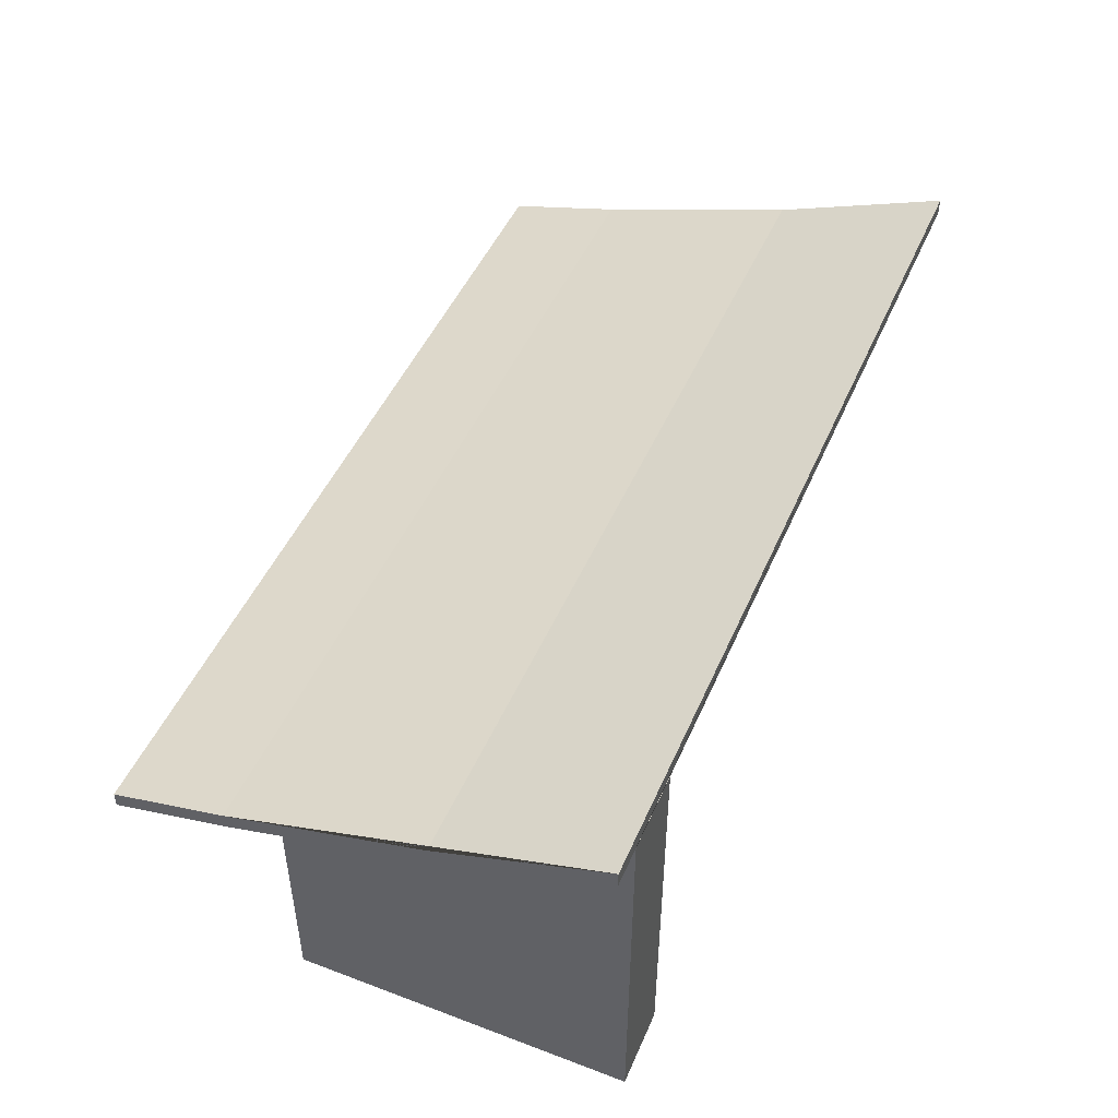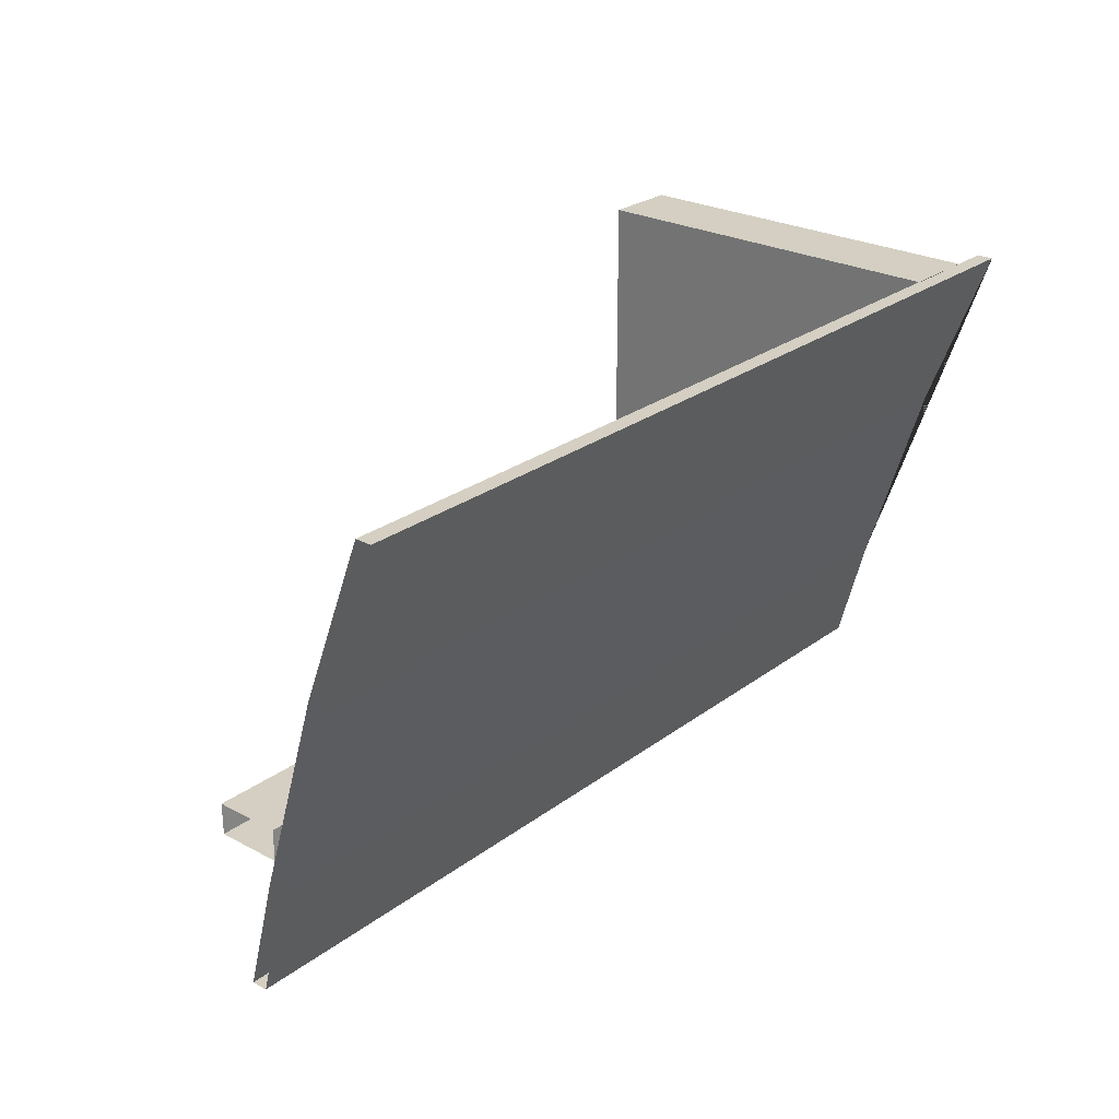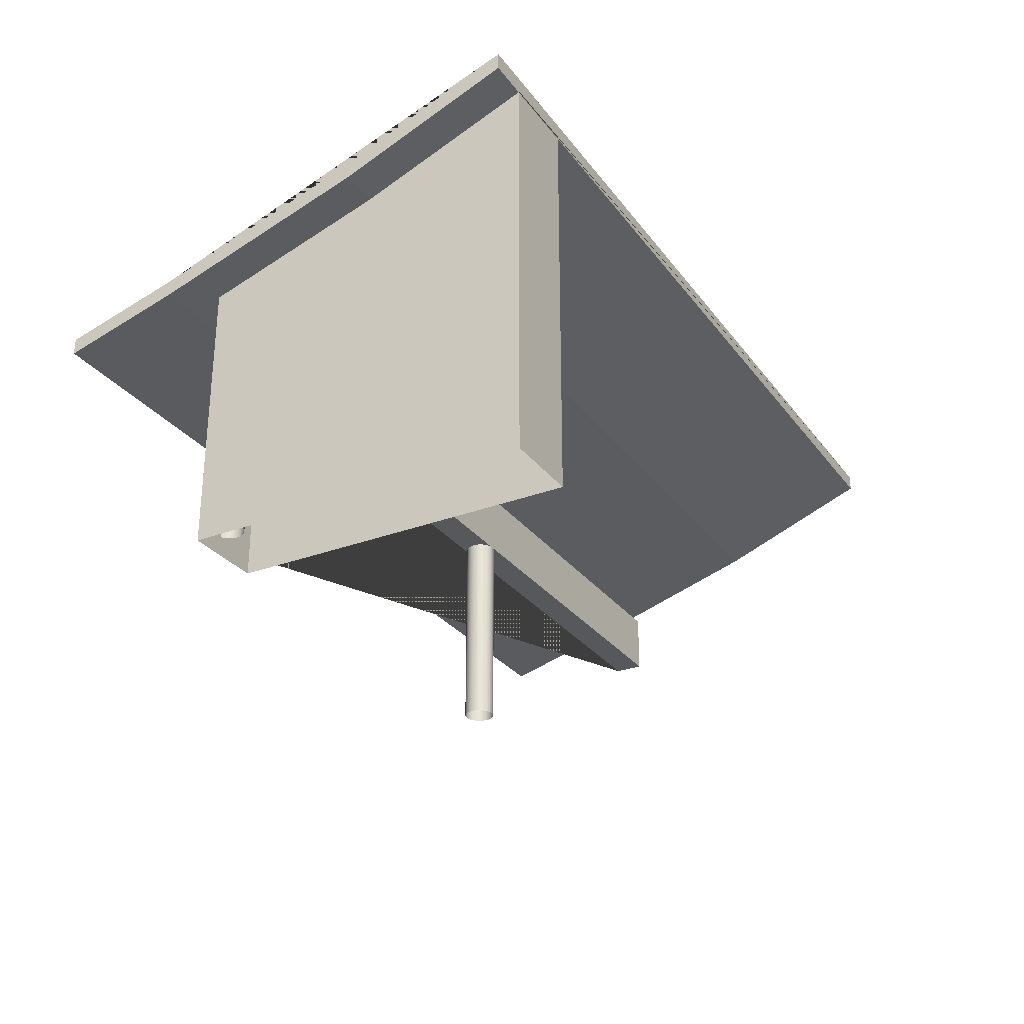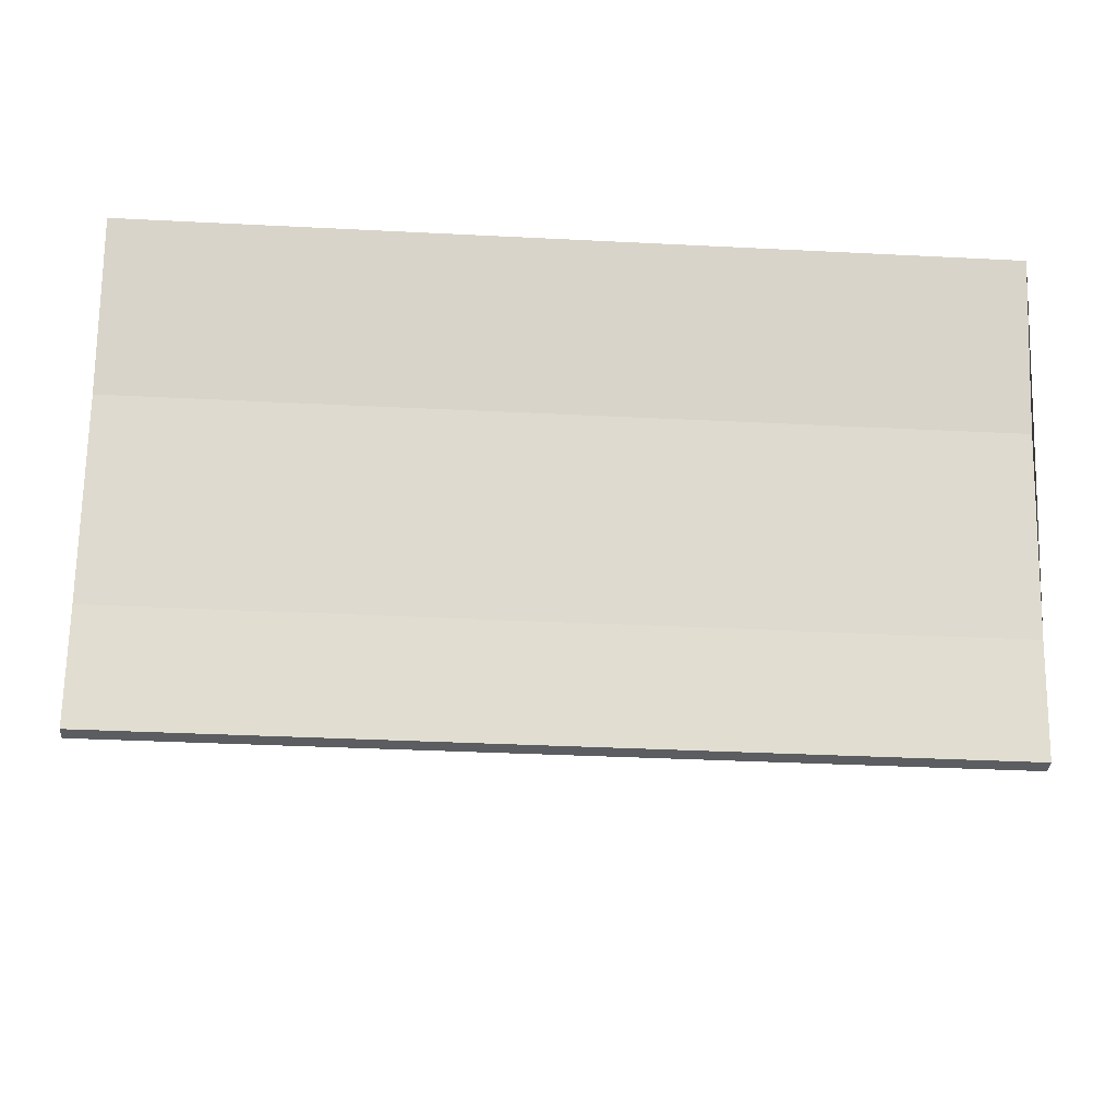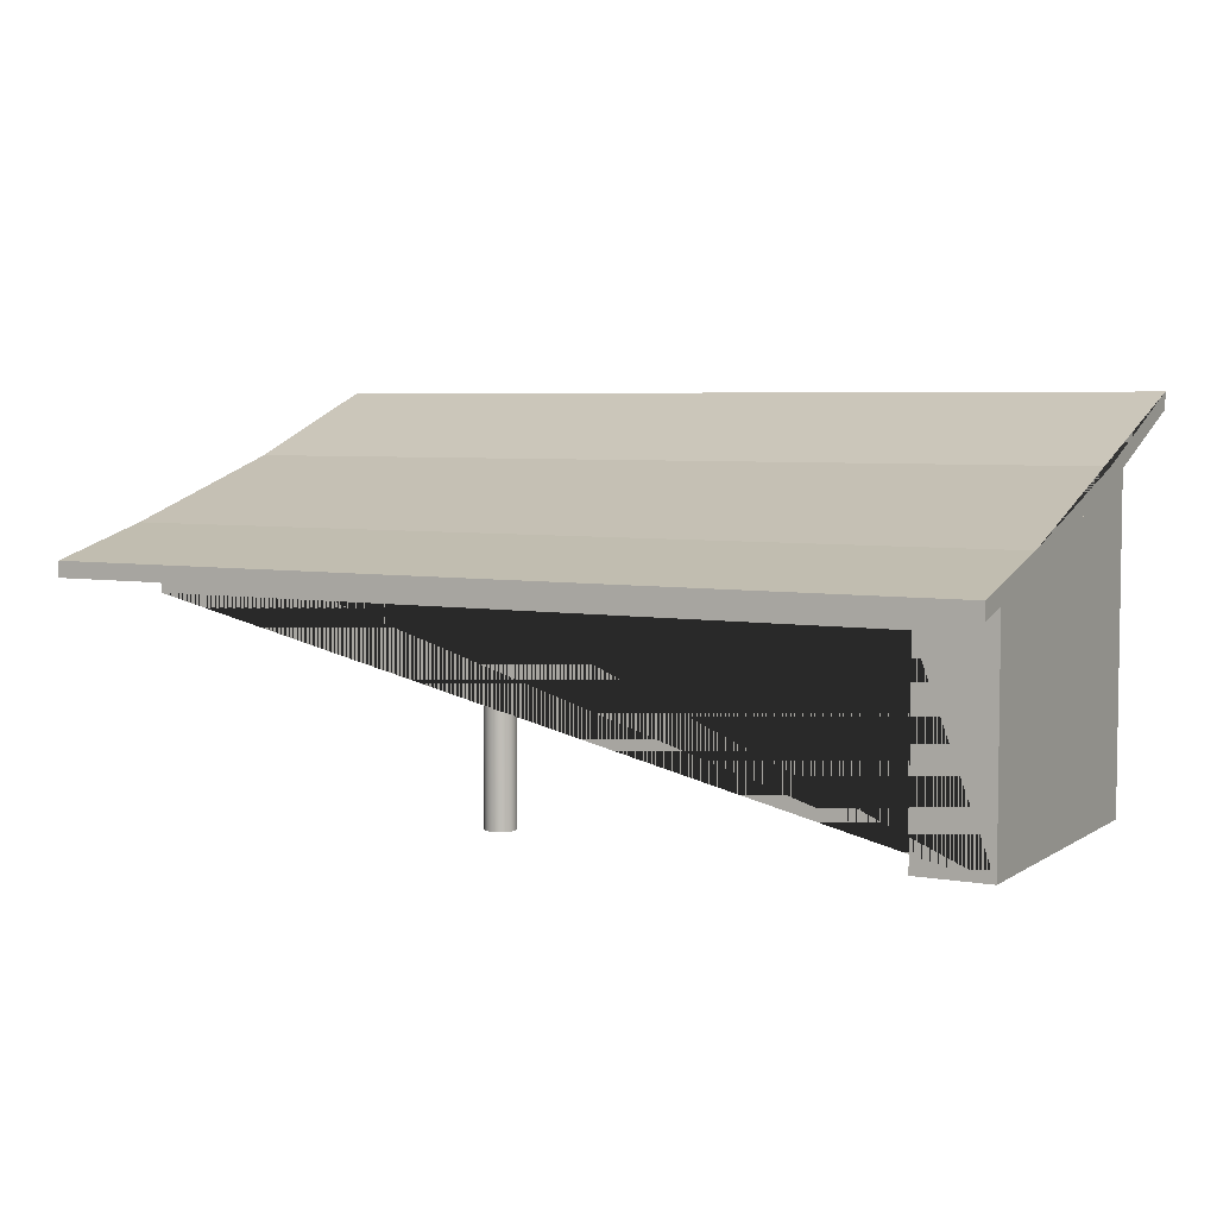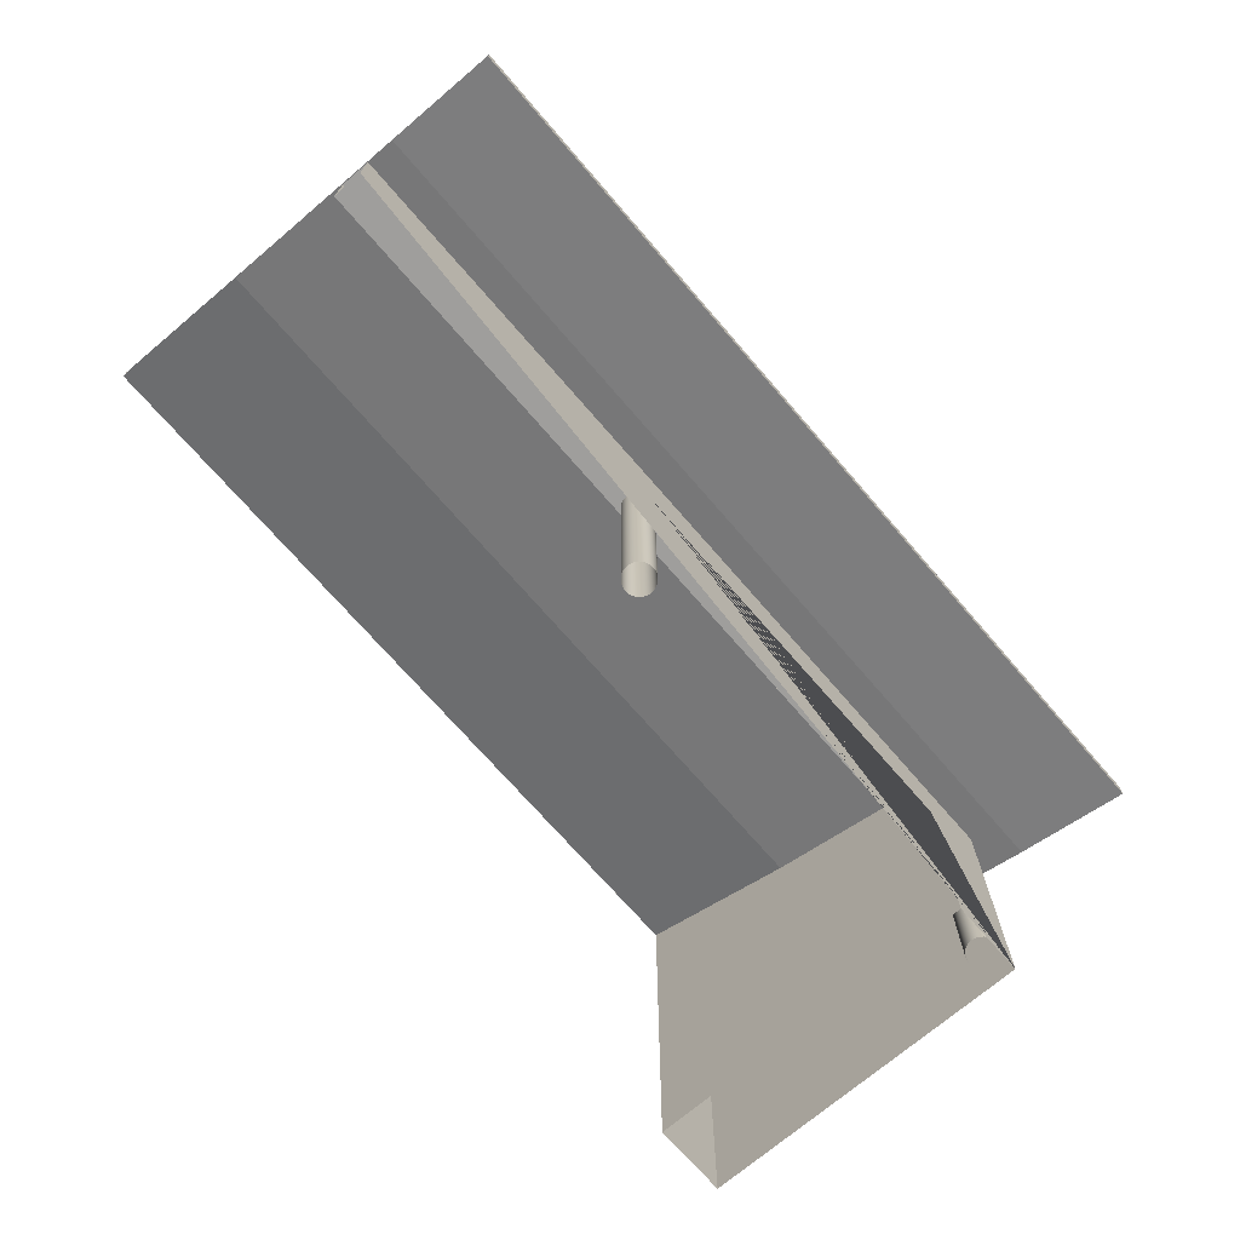
<metadata>
{"format":"obj","ext":"obj","renderer":"f3d","projection":"perspective","resolution":1024,"background":"white","views":[{"elev":48.1,"azim":-67.1,"up":"+Y"},{"elev":25.8,"azim":130.4,"up":"+Z"},{"elev":-28.7,"azim":-60.5,"up":"+Y"},{"elev":-35.6,"azim":176.2,"up":"+Z"},{"elev":5.1,"azim":-151.2,"up":"+Y"},{"elev":-70.9,"azim":130.8,"up":"+Y"}]}
</metadata>
<code>
g Mesh1 Group1 Model
v -1.36 0.04923 1
v 1 0.04923 1
v 1 -0.12 0.56
v -1.36 -0.12 0.56
f 1 2 3 4
v -1.36 0.006374 1
v -1.26 0.006374 1
v -1.26 0.00979 1
v -1.06 0.00979 1
v -1.06 0.006374 1
v 1 0.006374 1
f 2 1 5 6 7 8 9 10
v -1.36 -0.28 0.04
v -1.36 -0.36 -0.26
v -1.36 -0.4019 -0.26
v -1.36 -0.3219 0.04
v -1.36 -0.1578 0.5731
f 11 12 13 14 15 5 1 4
v 1 -0.28 0.04
v 1 -0.36 -0.26
f 11 16 17 12
f 4 3 16 11
v 1 -0.4019 -0.26
f 12 17 18 13
v 1 -0.3219 0.04
f 13 18 19 14
v -1.2 -0.2972 0.12
v -1.26 -0.2972 0.12
v -1.26 -0.1578 0.5731
v 1 -0.2972 0.12
v -1.06 -0.2972 0.12
f 20 21 22 15 14 19 23 24
f 20 21 7 8 24
v -1.26 -1 0.12
v 1 -0.4652 0.12
v -6.573e-14 -0.4652 0.12
v -1.06 -0.4652 0.12
v -1.06 -1 0.12
v -1.2 -1 0.12
f 25 21 20 24 23 26 27 28 29 30
v -1.26 -1 1
f 22 21 25 31 6
f 22 6 7 21
f 22 6 5 15
v -1.06 -0.1578 0.5731
f 22 6 9 32
v -1.06 -1 1
f 9 6 31 33
v -1.06 -0.4652 0.2
v -1.06 -0.2972 0.2
f 34 35 24 32 9 33 29 28
v -1.2 -0.4652 0.2
v -1.2 -0.2972 0.2
f 36 34 35 37
v 1 -0.4652 0.2
v 1 -0.2972 0.2
v -6.573e-14 -0.4652 0.2
f 38 39 35 34 40
f 35 39 23 24
v 1 -0.1578 0.5731
f 24 23 41 32
f 41 10 9 32
f 24 8 9 32
f 20 24 32 22 21
f 37 35 24 20
v -0.01035 -0.4652 0.1214
v -0.02 -0.4652 0.1254
v -0.02828 -0.4652 0.1317
v -0.03464 -0.4652 0.14
v -0.03864 -0.4652 0.1496
v -0.04 -0.4652 0.16
v -0.03864 -0.4652 0.1704
v -0.03464 -0.4652 0.18
v -0.02828 -0.4652 0.1883
v -0.02 -0.4652 0.1946
v -0.01035 -0.4652 0.1986
f 42 43 44 45 46 47 48 49 50 51 52 40 34 28 27
v -0.01035 -1 0.1214
v -0.02 -1 0.1254
f 42 53 54 43
v -5.418e-14 -1 0.12
f 27 55 53 42
v 0.01035 -0.4652 0.1214
v 0.01035 -1 0.1214
f 56 57 55 27
v 0.02 -0.4652 0.1254
v 0.02 -1 0.1254
f 58 59 57 56
v 0.02828 -0.4652 0.1317
v 0.02828 -1 0.1317
f 60 61 59 58
v 0.03464 -0.4652 0.14
v 0.03464 -1 0.14
f 62 63 61 60
v 0.03864 -0.4652 0.1496
v 0.03864 -1 0.1496
f 64 65 63 62
v 0.04 -0.4652 0.16
v 0.04 -1 0.16
f 66 67 65 64
v 0.03864 -0.4652 0.1704
v 0.03864 -1 0.1704
f 68 69 67 66
v 0.03464 -0.4652 0.18
v 0.03464 -1 0.18
f 70 71 69 68
v 0.02828 -0.4652 0.1883
v 0.02828 -1 0.1883
f 72 73 71 70
v 0.02 -0.4652 0.1946
v 0.02 -1 0.1946
f 74 75 73 72
v 0.01035 -0.4652 0.1986
v 0.01035 -1 0.1986
f 76 77 75 74
v -5.418e-14 -1 0.2
f 40 78 77 76
v -0.01035 -1 0.1986
f 52 79 78 40
v -0.02 -1 0.1946
f 51 80 79 52
v -0.02828 -1 0.1883
f 50 81 80 51
v -0.03464 -1 0.18
f 49 82 81 50
v -0.03864 -1 0.1704
f 48 83 82 49
v -0.04 -1 0.16
f 47 84 83 48
v -0.03864 -1 0.1496
f 46 85 84 47
v -0.03464 -1 0.14
f 45 86 85 46
v -0.02828 -1 0.1317
f 44 87 86 45
f 43 54 87 44
f 74 72 70 68 66 64 62 60 58 56 27 42 43 44 45 46 47 48 49 50 51 52 40 76
f 76 74 72 70 68 66 64 62 60 58 56 27 26 38 40
g Mesh2 Group1 Model
v -1.2 -0.956 0.2
v -1.19 -0.956 0.1986
v -1.19 -0.4652 0.1986
f 36 88 89 90
v -1.18 -0.956 0.1946
v -1.18 -0.4652 0.1946
f 90 89 91 92
v -1.172 -0.956 0.1883
v -1.172 -0.4652 0.1883
f 92 91 93 94
v -1.165 -0.956 0.18
v -1.165 -0.4652 0.18
f 94 93 95 96
v -1.161 -0.956 0.1704
v -1.161 -0.4652 0.1704
f 96 95 97 98
v -1.16 -0.956 0.16
v -1.16 -0.4652 0.16
f 98 97 99 100
v -1.161 -0.956 0.1496
v -1.161 -0.4652 0.1496
f 100 99 101 102
v -1.165 -0.956 0.14
v -1.165 -0.4652 0.14
f 102 101 103 104
v -1.172 -0.956 0.1317
v -1.172 -0.4652 0.1317
f 104 103 105 106
v -1.18 -0.956 0.1254
v -1.18 -0.4652 0.1254
f 106 105 107 108
v -1.19 -0.4652 0.1214
v -1.2 -0.4652 0.12
f 92 94 96 98 100 102 104 106 108 109 110 36 90

</code>
